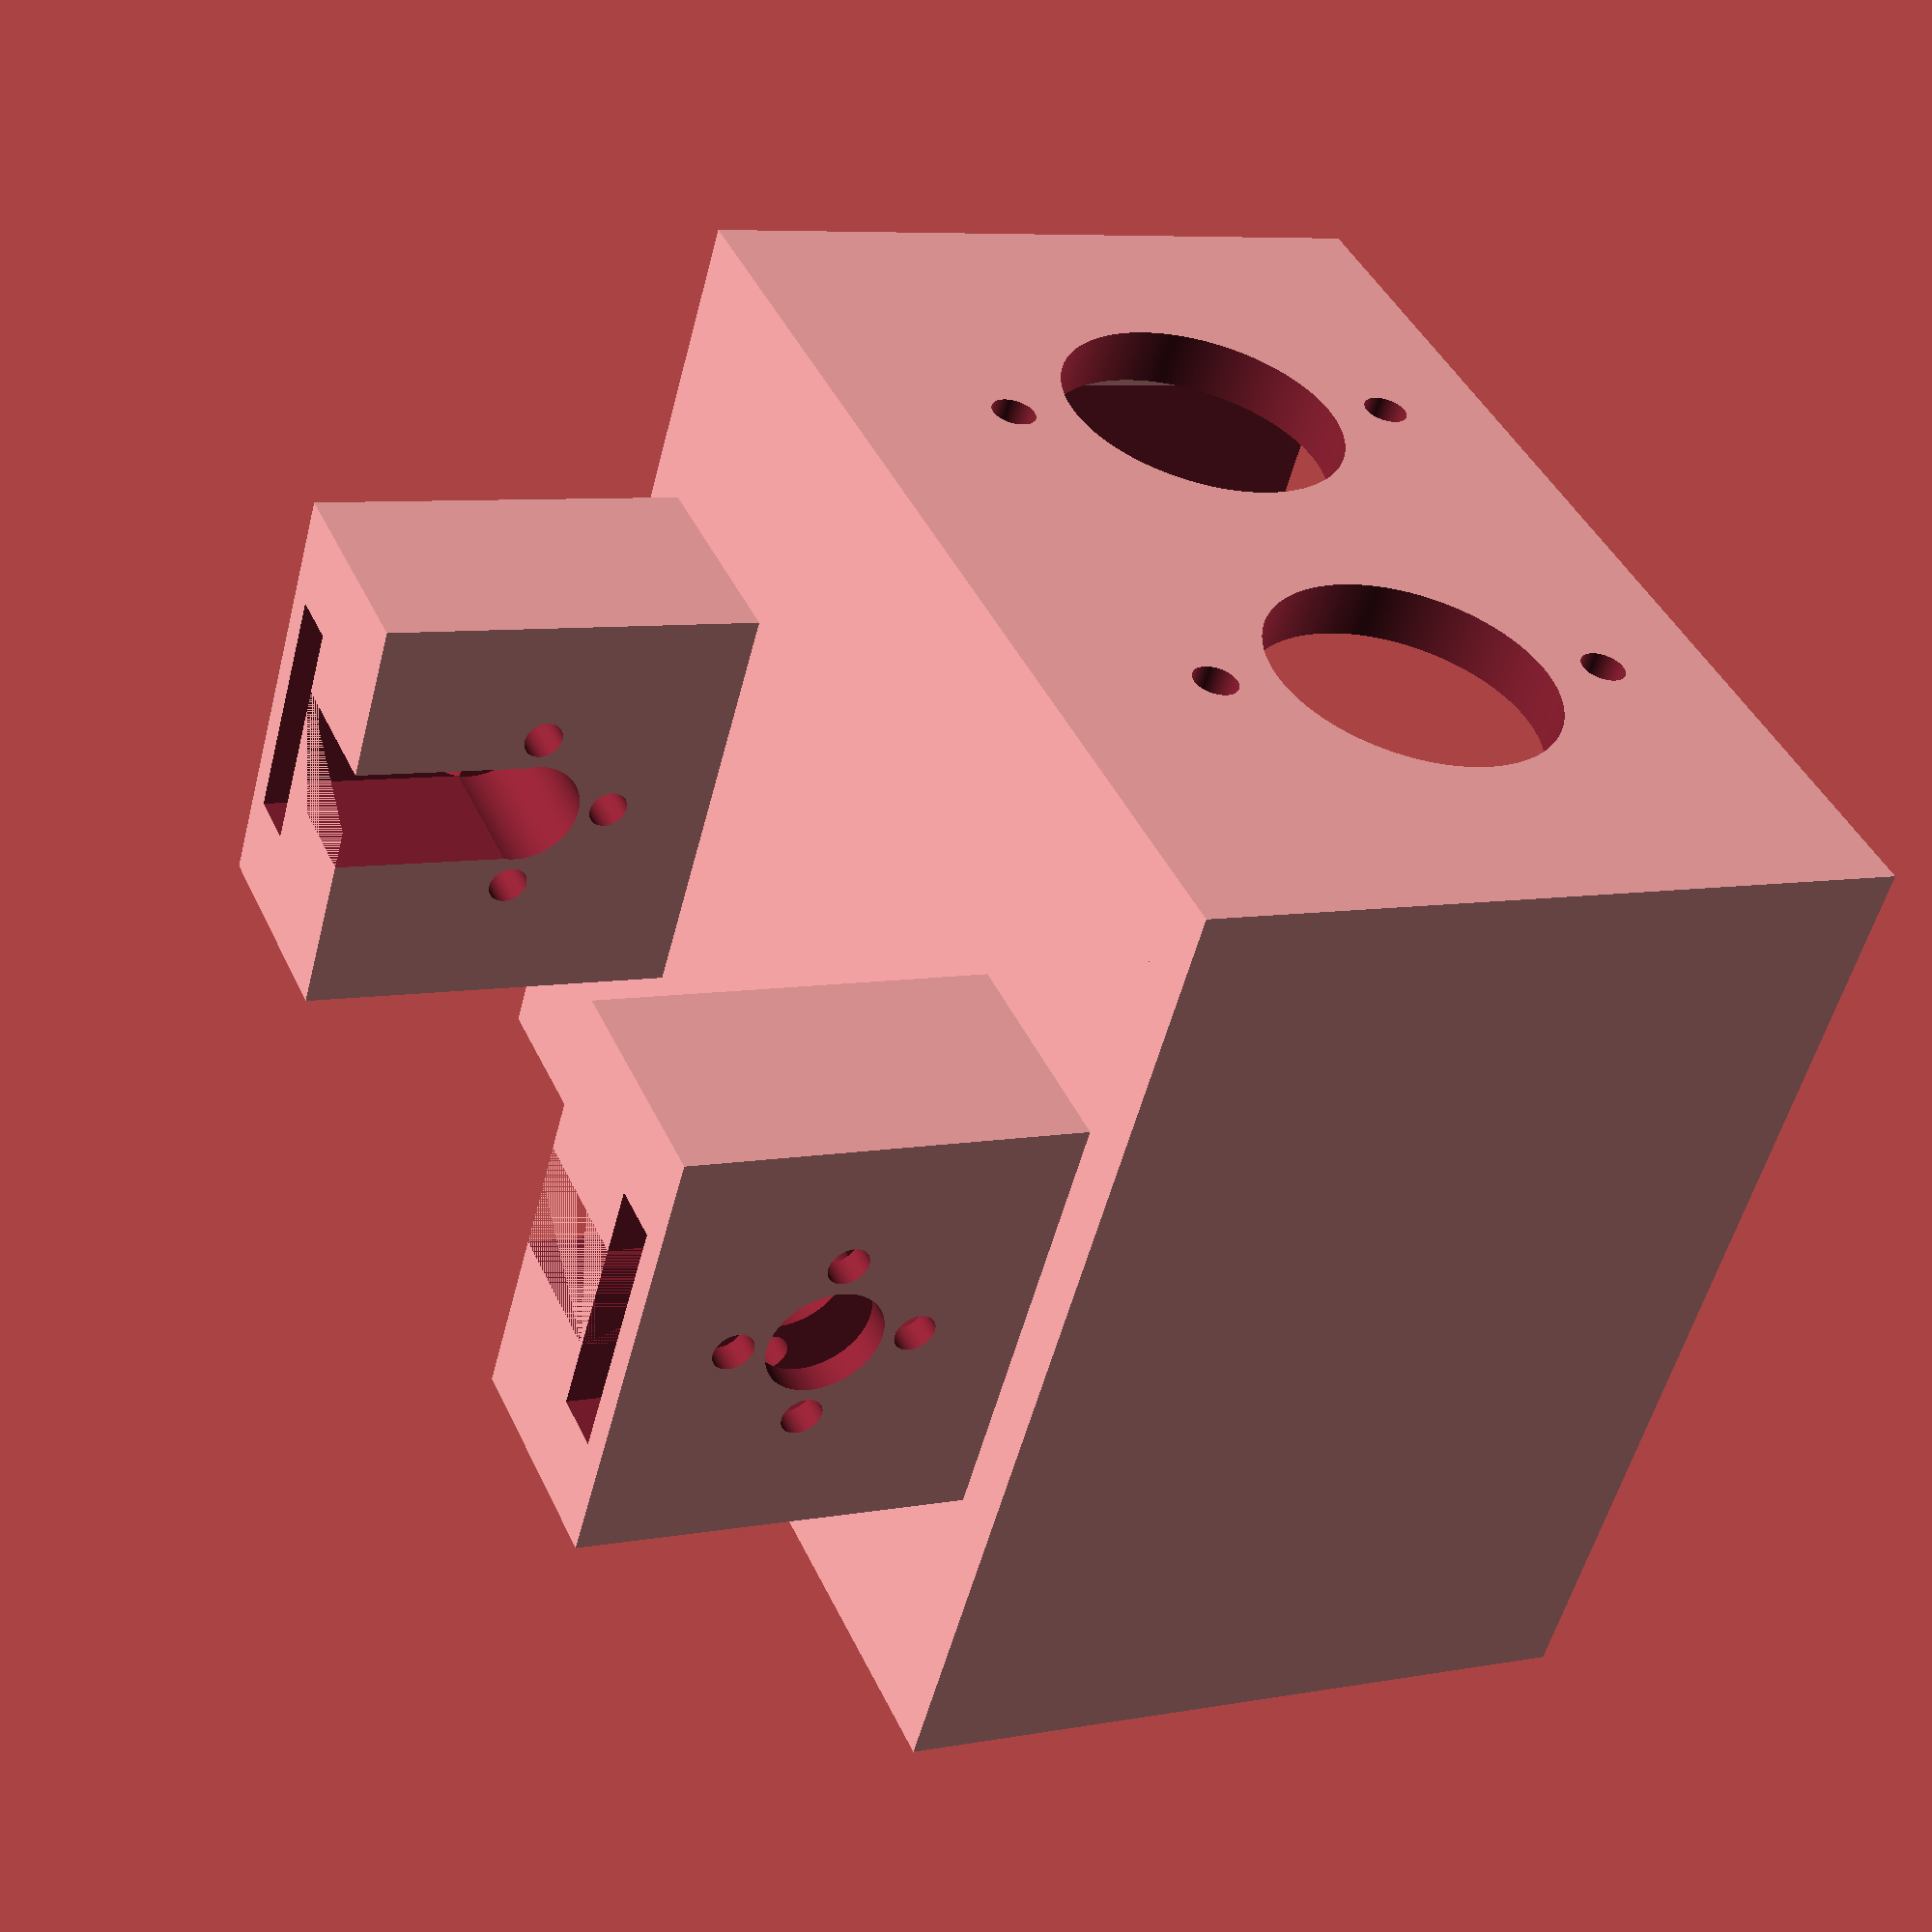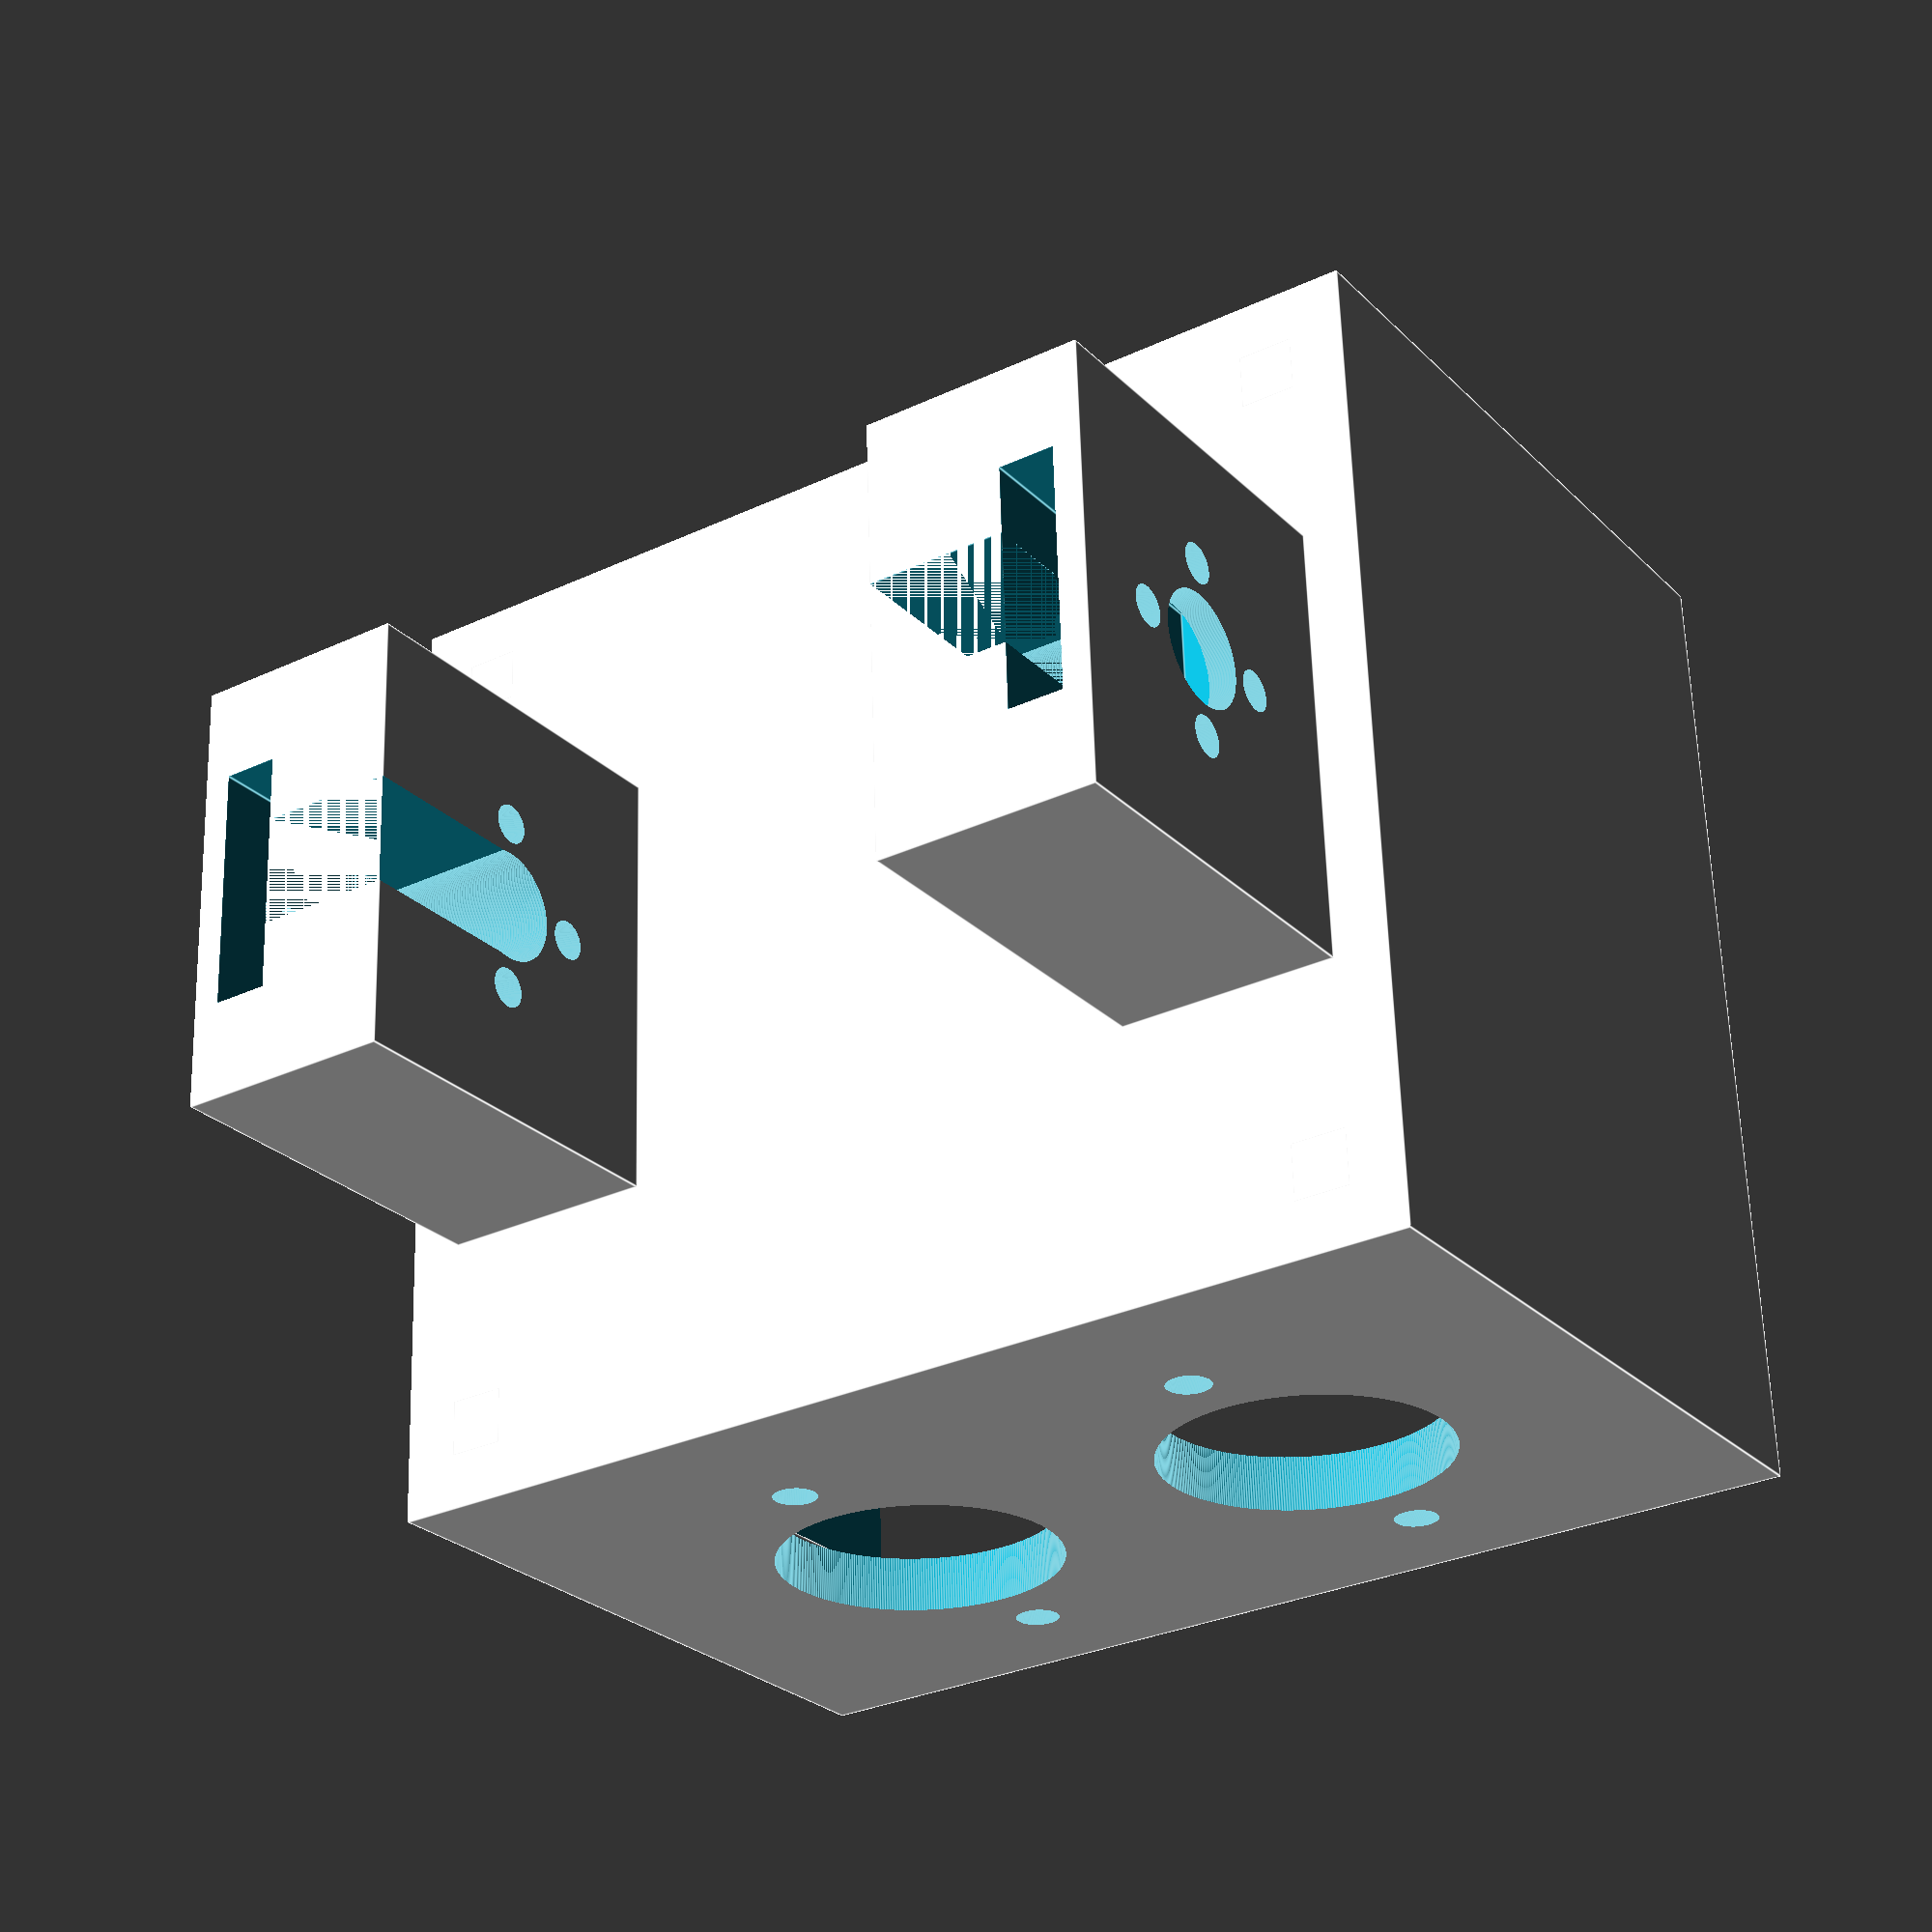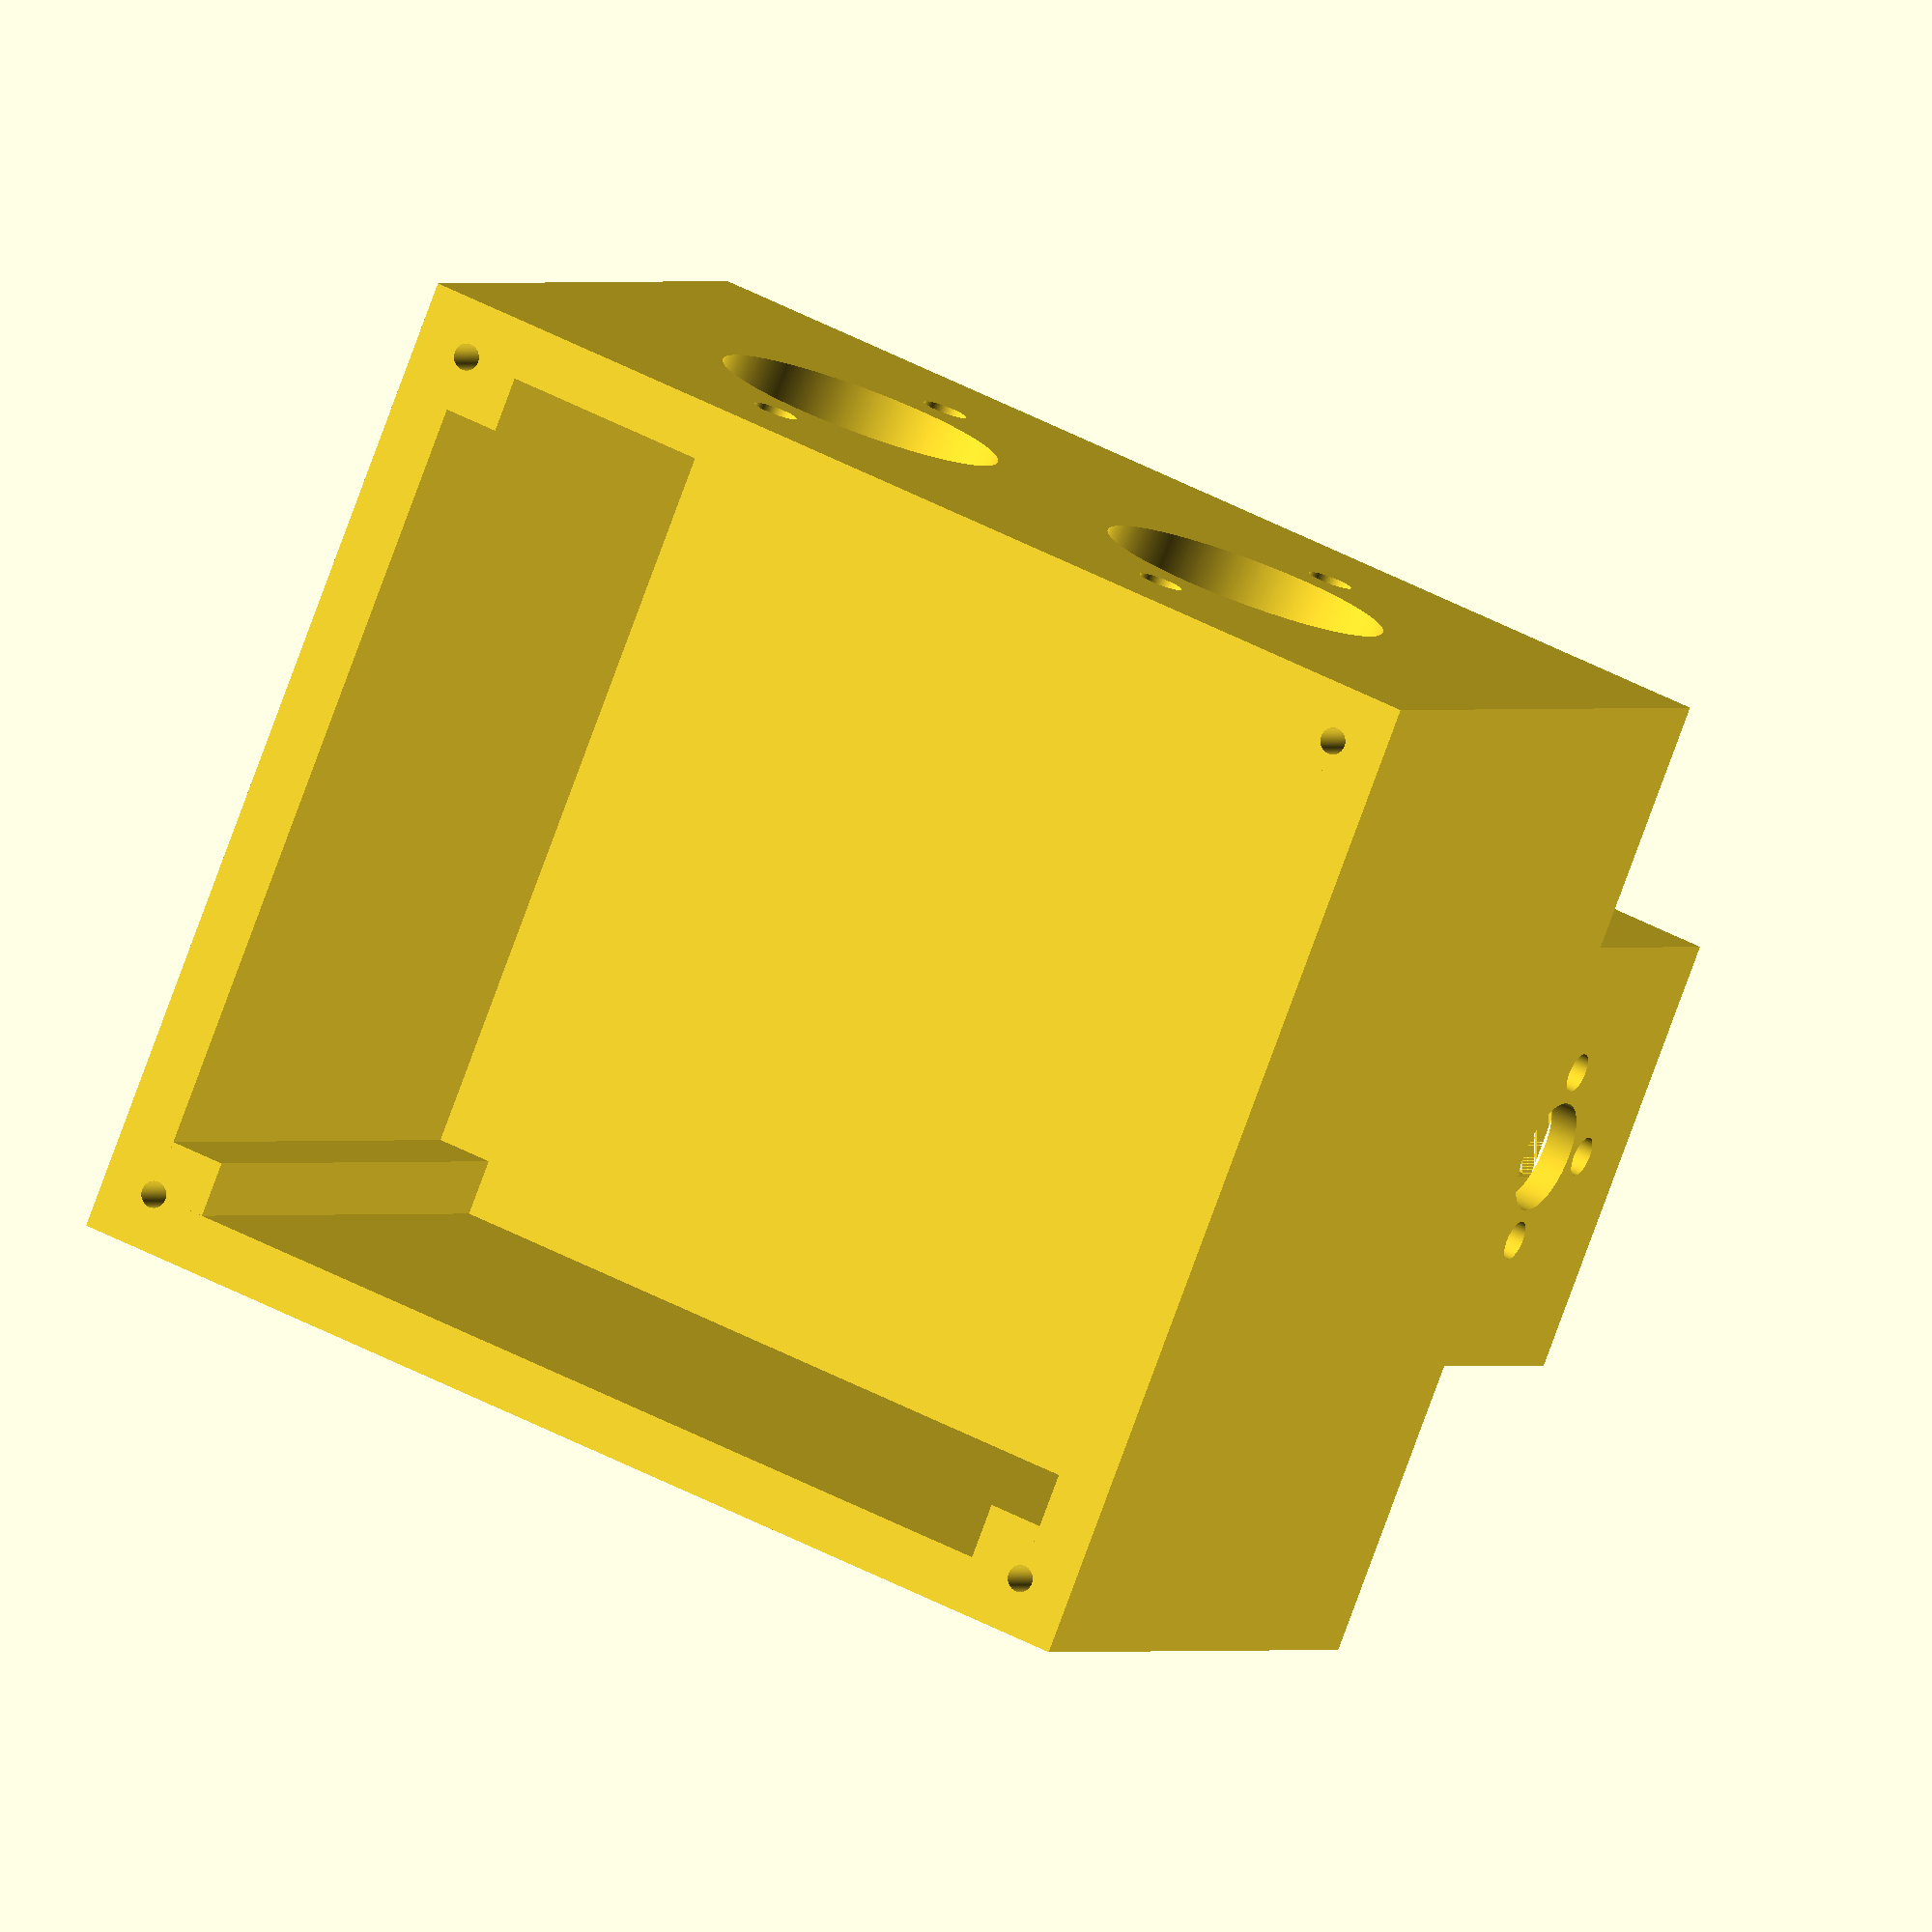
<openscad>
//Medidas
ancho = 100;
largo = 90;
alto = 65;
grosor_caja = 5;
ancho_interior = ancho-(grosor_caja*2);
largo_interior = largo-(grosor_caja*2);
alto_interior = alto-grosor_caja;
radio_tornillo = 1.2;
radio_eje_rodamiento = 13;

//Caja para colocar el motor
module cajaMotor(){
    difference(){
        cube([ancho,largo, alto]); 
        translate([5,5,5])
            cube([ancho_interior, largo_interior, alto_interior+1]);
    }
    
    //Sujecciones tornillos
    translate([grosor_caja, grosor_caja, 0])
        cube([grosor_caja, grosor_caja, alto]);
    translate([ancho_interior, grosor_caja, 0])
        cube([grosor_caja, grosor_caja, alto]);
    translate([grosor_caja, largo_interior, 0])
        cube([grosor_caja, grosor_caja, alto]);
    translate([ancho_interior, largo_interior, 0])
        cube([grosor_caja, grosor_caja, alto]);
}

//Tapa de la caja
module tapa(){
    difference(){
        cube([ancho,largo, grosor_caja]); 
        huecoTornillo(grosor_caja, grosor_caja, 3);
        huecoTornillo(ancho-grosor_caja, grosor_caja, 3);
        huecoTornillo(grosor_caja, largo-grosor_caja, 3);
        huecoTornillo(ancho-grosor_caja, largo-grosor_caja, 3);
    }
}

//Hueco para los tornillos para fijar la tapa
module huecoTornillo(x, y, z){
    translate([x, y, z])
        cylinder(h=10.5, r=radio_tornillo, center=true, $fn=360);
}



//Lugar para atornillar la tuerca de la varilla
module sujeccionTuerca(){
    difference(){
        cube([20,40,35]);
        
        //Hueco varilla
        translate([0,20,17])
            rotate([0,90,0])
                cylinder(h=60, r=5.1, center=true, $fn=360);
        
        //Hueco para meter la tuerca
        translate([5, 20, 13.4])
            cube([5, 22, 27], center=true);
        
        //Hueco para la extension de la tuerca
        translate([7.5, 15, 0])
            cube([20, 10, 18]);
        
        //Huecos para los tornillos 
        translate([0, 20, 9])
            rotate([0,90,0])
                cylinder(h=60, d=3.6, center=true, $fn=360);
        translate([0,20,25])
            rotate([0,90,0])
                cylinder(h=60, d=3.6, center=true, $fn=360);
        translate([0,12,17])
            rotate([0,90,0])
                cylinder(h=60, d=3.6, center=true, $fn=360);
        translate([0,28,17])
            rotate([0,90,0])
                cylinder(h=60, d=3.6, center=true, $fn=360);
    }
    
}

//Huego para sacar el rodamiento
module huecoRodamiento(x, y, z){
    translate([x, y, z]){
        rotate([90,0,0])
            cylinder(h=20, r=radio_eje_rodamiento, center=true, $fn=360);
    
        //Hueco para los tornillos del rodamiento
        rotate([0,90,0]){
            translate([-19, 0, 0])
                rotate([90,0,0])
                    cylinder(h=20, r=2, center=true, $fn=360);
            translate([19,0,0])
                rotate([90,0,0])
                    cylinder(h=20, r=2, center=true, $fn=360);
            }
        
    }
}

//Módulo principal
module soporteVarillaSuperiorV2(conTapa){
    translate([0,0,35]){
        difference(){
            cajaMotor();
            
            //Huecos para los tornillos
            huecoTornillo(grosor_caja, grosor_caja, 60);
            huecoTornillo(ancho-grosor_caja, grosor_caja, 60);
            huecoTornillo(grosor_caja, largo-grosor_caja, 60);
            huecoTornillo(ancho-grosor_caja, largo-grosor_caja, 60);
            
            //Hueco para el eje del motor -> 21.25+23,75
            //Desplazado -> ancho/2 + 5.5
            huecoRodamiento(ancho/2+20, largo, 35);
            
            huecoRodamiento(ancho/2-20, largo, 35);
            
            
        }
        if(conTapa){
            translate([0,0,65]){
                difference(){
                    color("Aqua") tapa();
                    //Huecos para los tornillos
                    
    
                }
            }
        }
    }
    
    translate([5,25,0])
        sujeccionTuerca();
    translate([95,65,0])
        rotate([0,0,180])
            sujeccionTuerca();
    
}

//Mostrar la pieza
soporteVarillaSuperiorV2(false);
//tapa();


</openscad>
<views>
elev=352.9 azim=328.0 roll=241.9 proj=p view=wireframe
elev=26.8 azim=181.9 roll=214.2 proj=p view=edges
elev=359.8 azim=22.1 roll=23.2 proj=o view=solid
</views>
